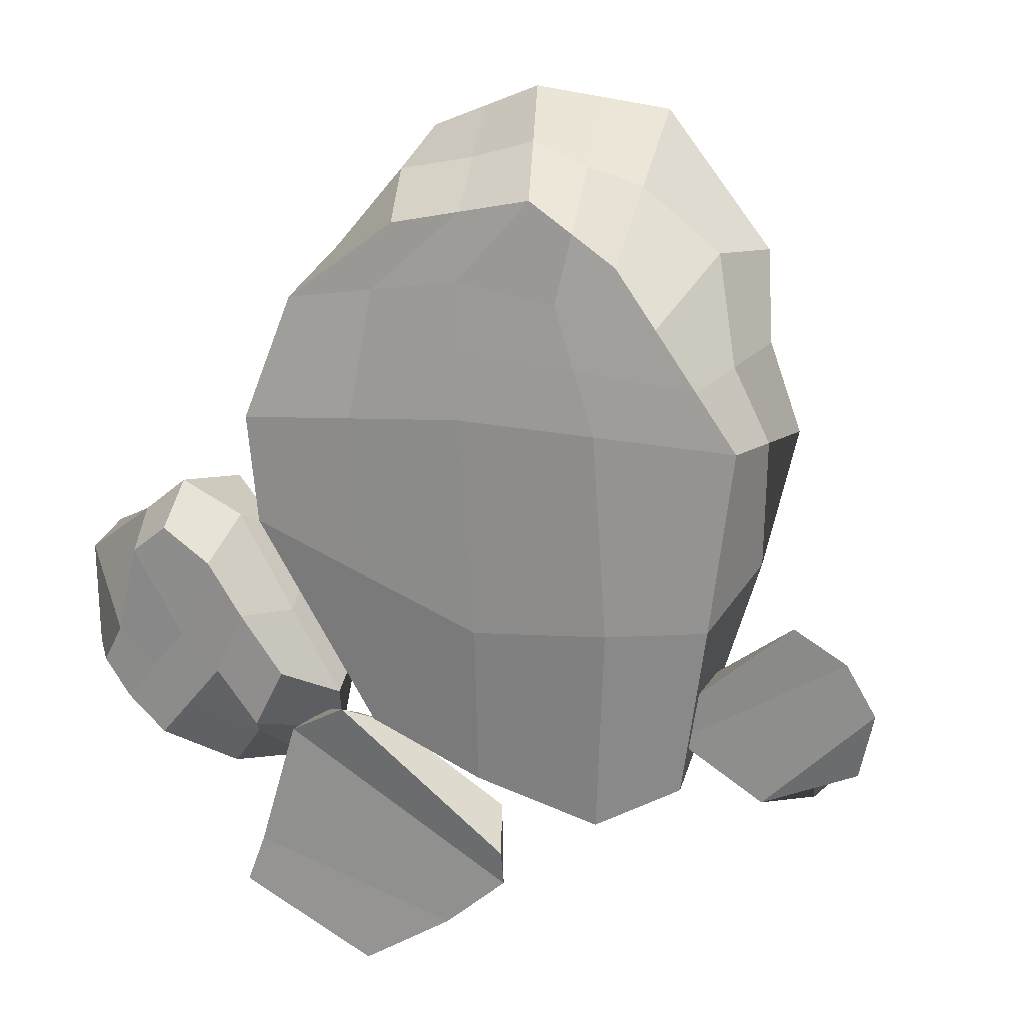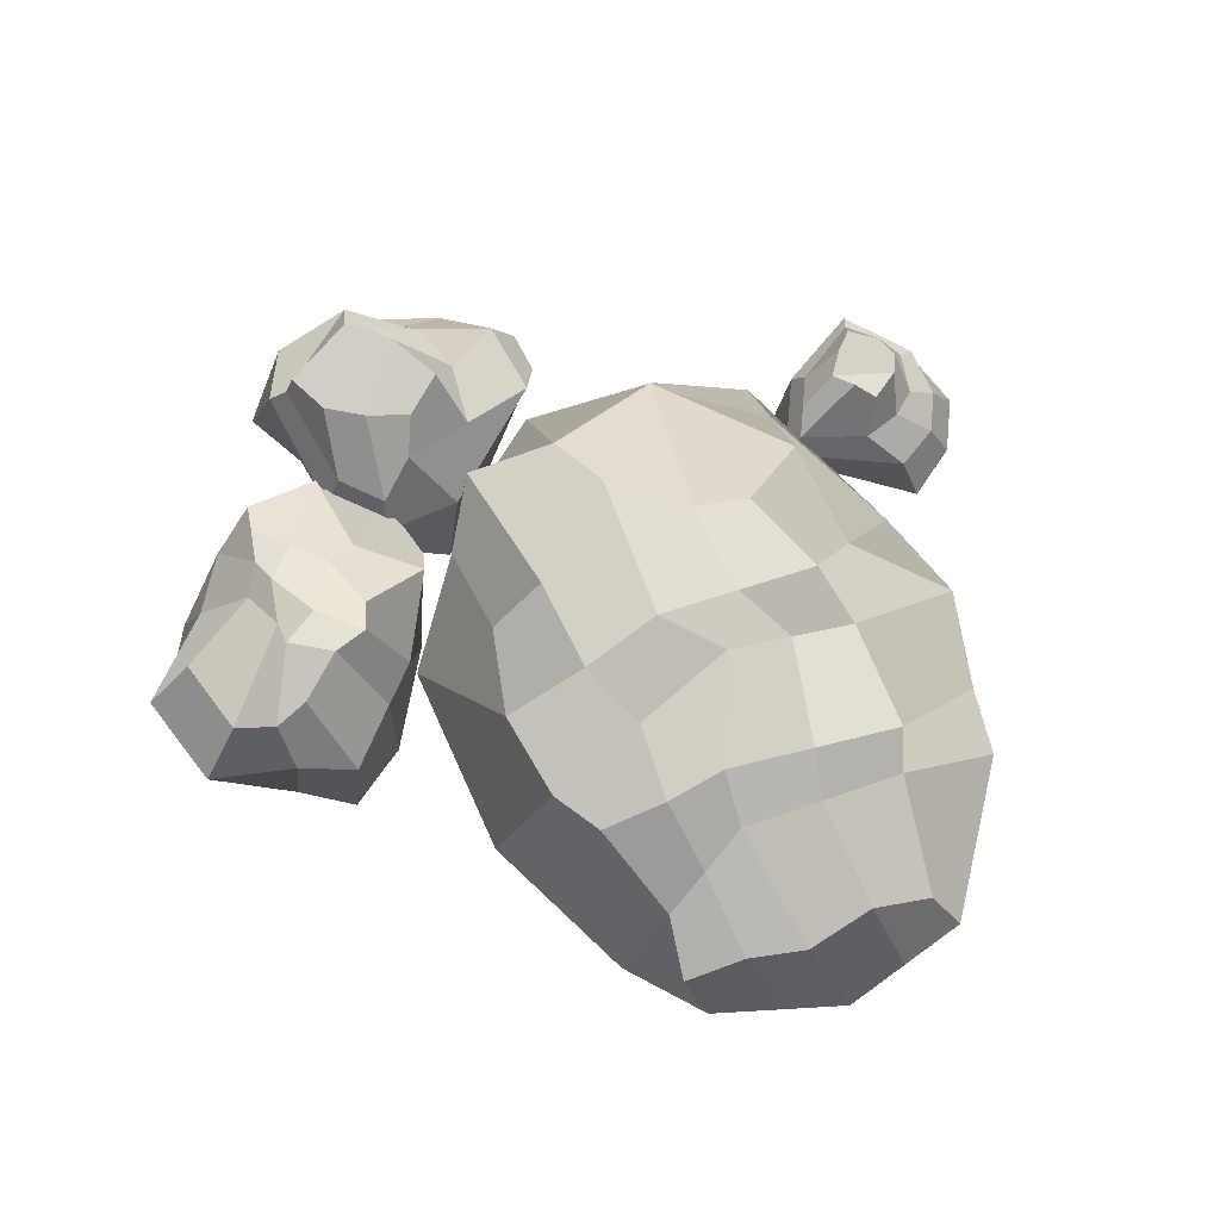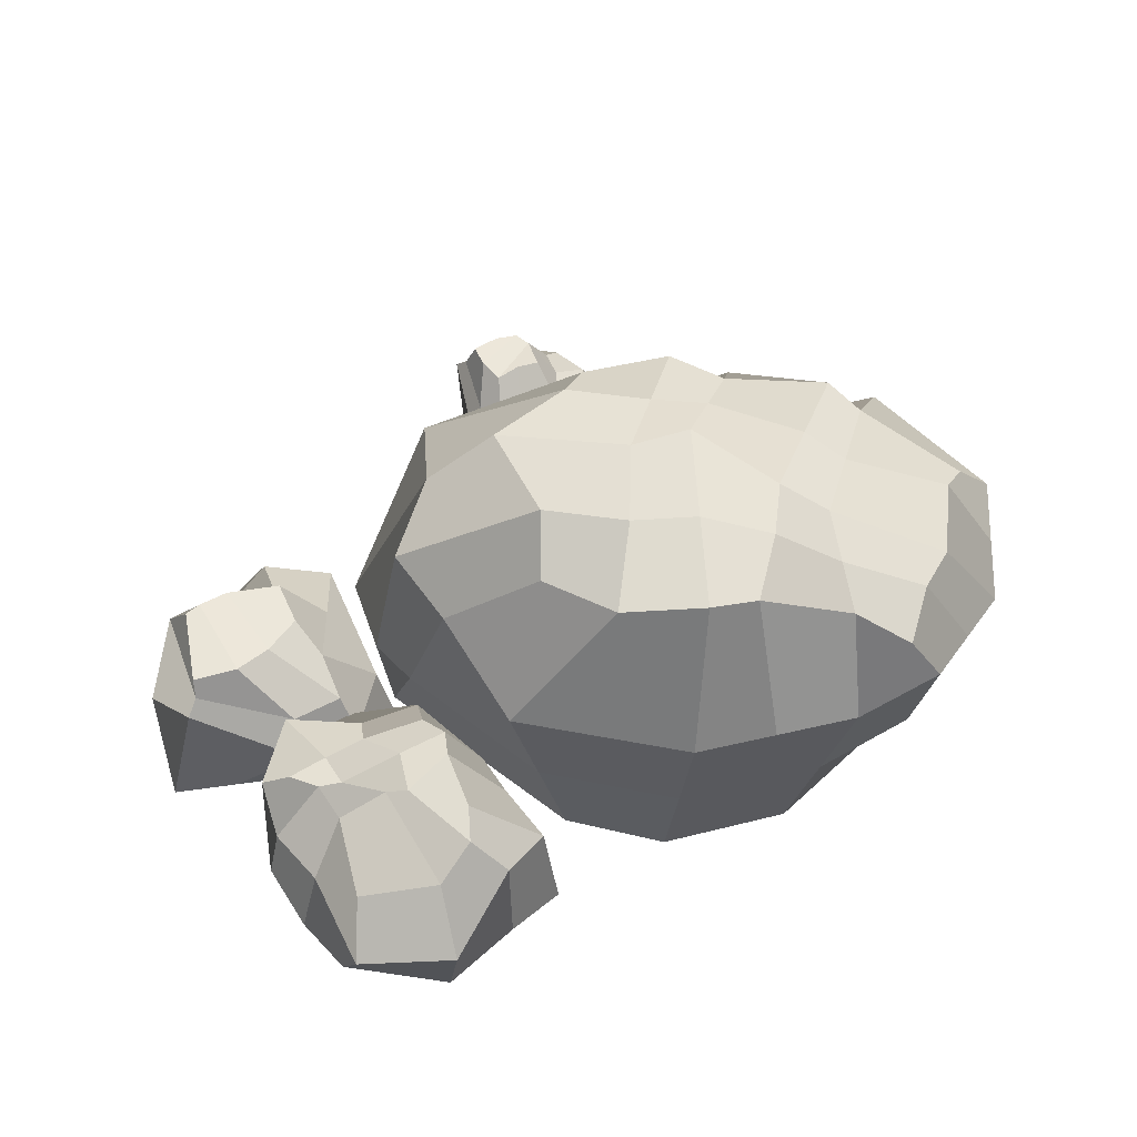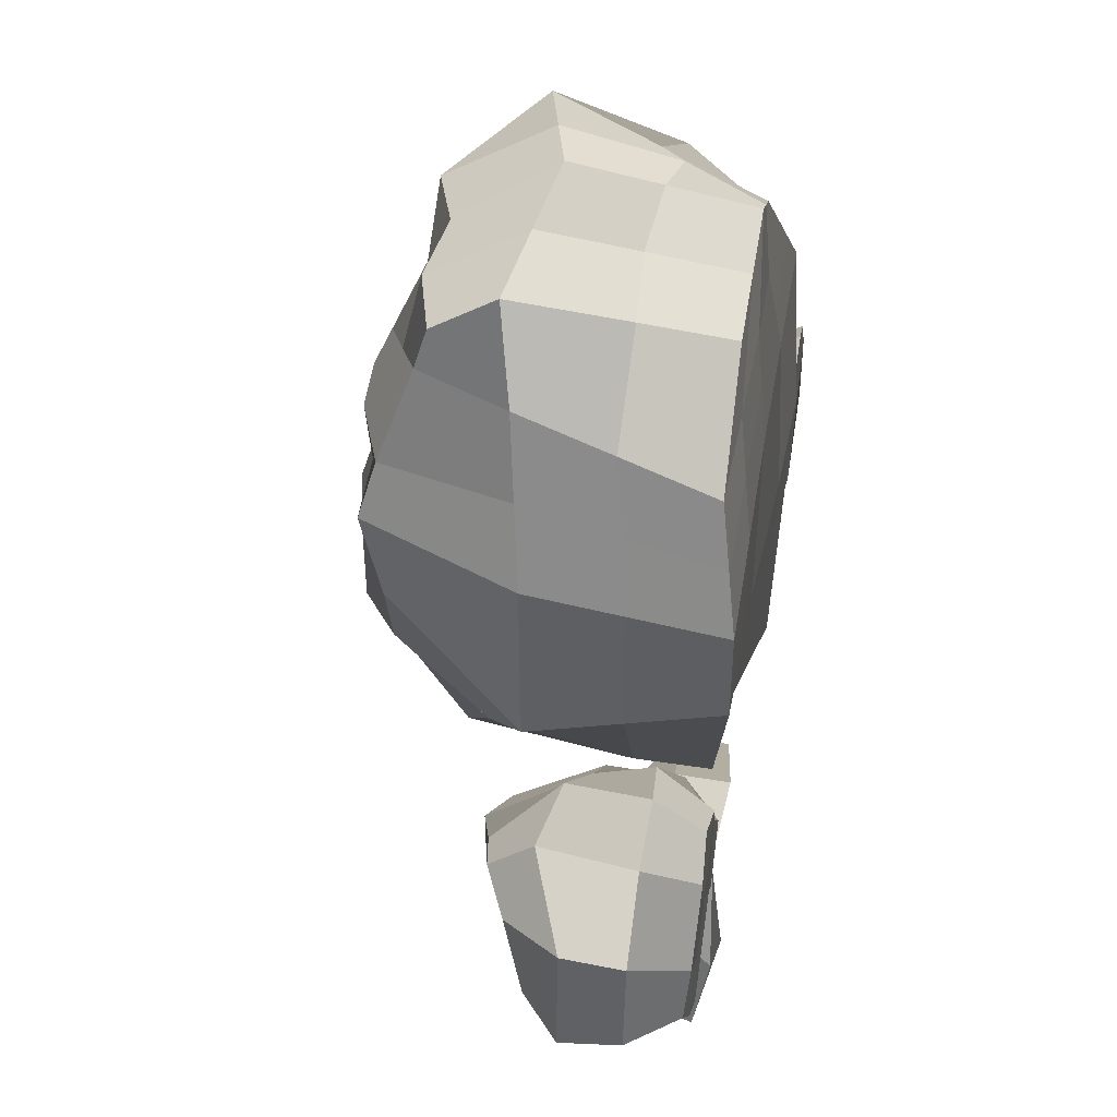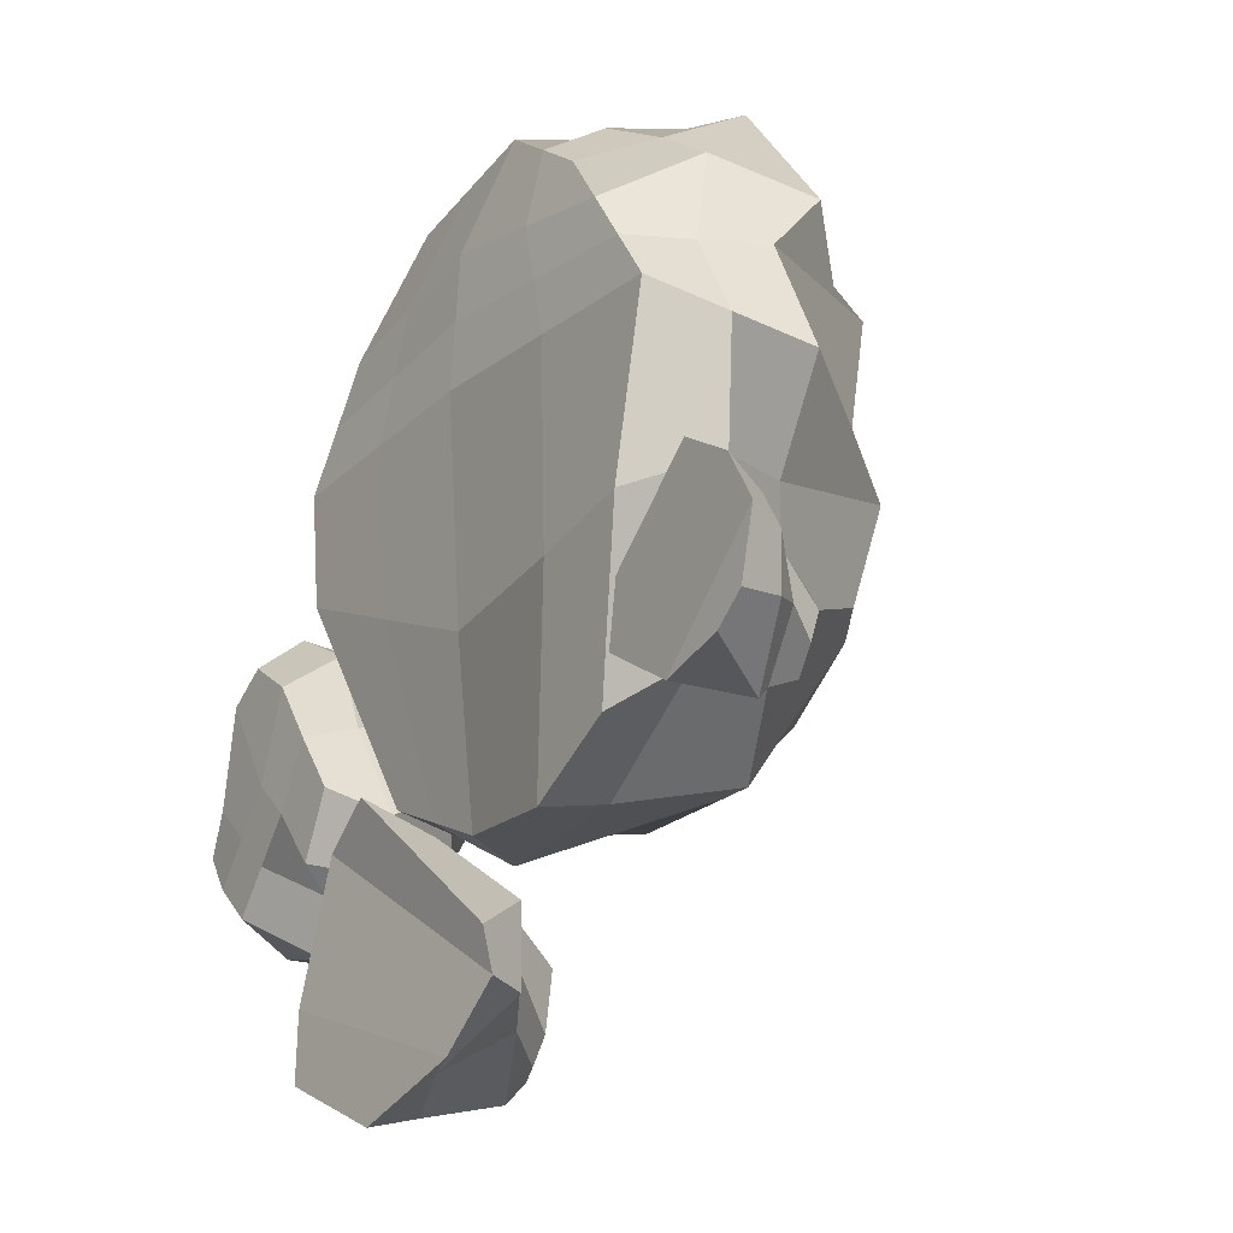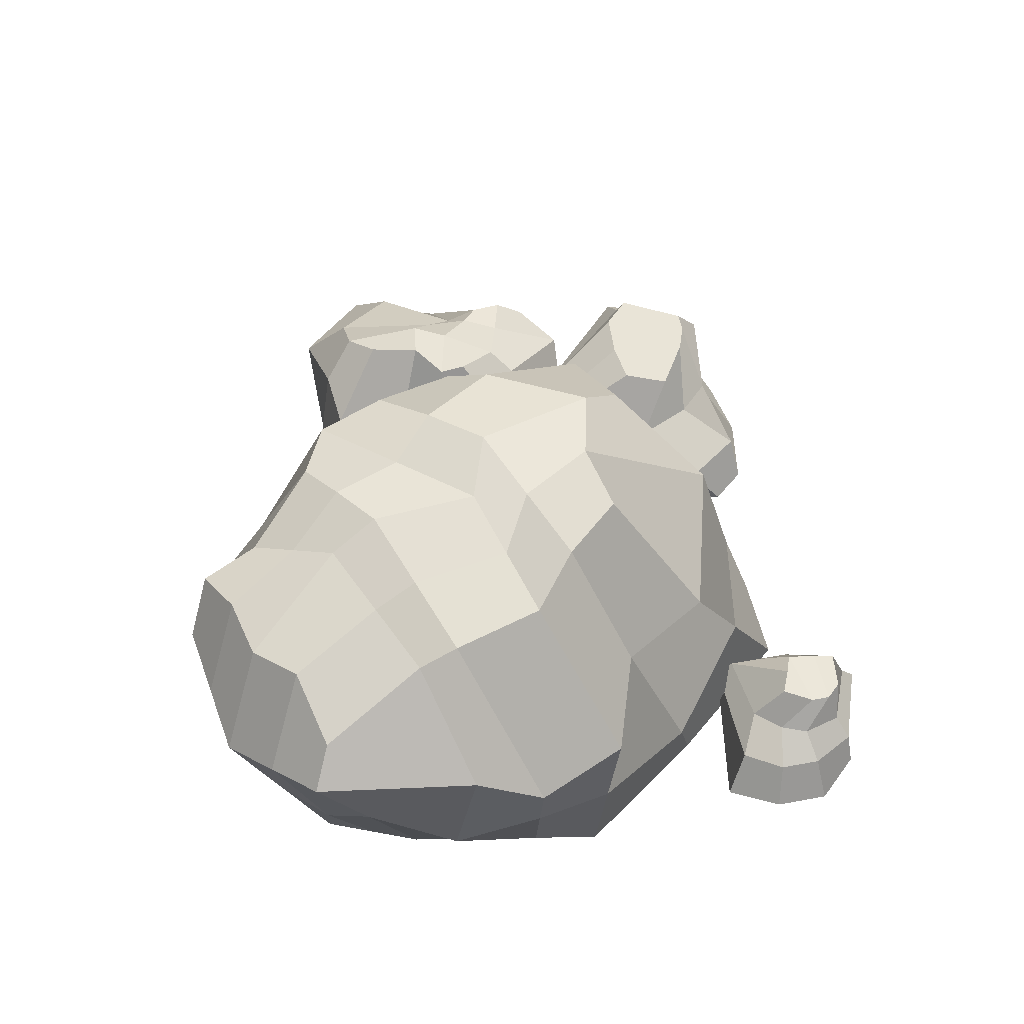
<metadata>
{"format":"obj","ext":"obj","renderer":"f3d","projection":"perspective","resolution":1024,"background":"white","views":[{"elev":20.0,"azim":24.1,"up":"+Z"},{"elev":78.0,"azim":-27.2,"up":"+Y"},{"elev":53.3,"azim":-81.4,"up":"+Y"},{"elev":44.8,"azim":-79.3,"up":"+Z"},{"elev":-18.6,"azim":56.1,"up":"+Z"},{"elev":50.5,"azim":46.3,"up":"+Y"}]}
</metadata>
<code>
o big_rock_Cube.001
v -0.8754 0.1401 1.285
v -1.239 1.782 1.413
v -1.055 0.1383 -2.007
v -1.299 2.048 -0.9241
v 0.5585 0.1778 1.144
v 0.3067 1.642 1.643
v 1.1 0.006395 -2.022
v 0.4083 2.089 -0.9155
v -1.177 1.397 1.628
v -1.286 1.49 -1.565
v 0.9746 1.178 -1.272
v 0.4136 1.415 1.848
v -1.836 -0.01438 -0.01414
v -1.442 2.178 0.1443
v 1.374 0.05367 0.1514
v 0.6314 1.933 0.01492
v 1.426 1.098 -0.007435
v -1.858 1.178 0.1443
v -0.327 0.1658 -2.295
v -0.3328 2.237 -1.381
v 0.02036 0.1531 1.497
v -0.5079 1.807 1.584
v -0.3805 1.2 1.97
v -0.4486 1.848 -1.815
v -0.1664 2.321 -0.132
v -0.3926 0.02114 0.1416
v -1.468 2.046 -0.4135
v 1.259 -0.02891 -0.9497
v -1.801 1.183 -1.054
v -1.77 -0.008541 -0.6979
v 0.5585 2.178 -0.3557
v 0.9746 1.178 -0.5637
v -0.2911 0.03873 -1.236
v -0.4415 2.428 -0.4809
v -1.705 0.04967 0.372
v -1.573 0.1137 0.7582
v 0.5634 2.086 0.7035
v 0.4514 1.976 0.9368
v 1.275 0.939 0.5818
v 1.094 1.391 1.038
v -1.142 1.891 1.039
v -1.283 2.098 0.4402
v 0.8303 0.1364 0.8133
v 1.102 0.09504 0.4823
v -1.506 1.283 1.146
v -1.682 1.23 0.6451
v -0.5012 2.291 0.4746
v -0.5609 2.154 0.805
v -0.4089 0.05614 0.5593
v -0.4252 0.09115 0.977
v 0.05848 2.303 -0.9809
v 0.2894 0.1654 1.321
v 0.3106 1.439 -1.991
v 0.2325 2.127 -0.05852
v 0.5539 -0.006109 -2.366
v -0.08042 1.958 1.548
v 0.01656 1.308 1.909
v 0.4906 0.0374 0.1465
v 0.05848 2.303 -0.4183
v 0.6004 -0.007756 -1.095
v 0.0311 2.189 0.5891
v -0.05475 2.065 0.8709
v 0.3466 0.07559 0.5208
v 0.2025 0.1138 0.8952
v -0.6912 0.152 -2.151
v -0.8616 1.893 1.467
v -0.7786 1.299 1.799
v -1.114 0.003378 0.06374
v -0.9415 2.303 -0.9809
v -0.4275 0.1466 1.391
v -0.987 1.687 -1.93
v -0.8039 2.249 0.006181
v -1.031 0.0151 -0.9669
v -0.9415 2.303 -0.4183
v -1.057 0.05291 0.4657
v -0.9992 0.1024 0.8676
v -0.8787 2.26 0.4863
v -0.8517 2.023 0.9218
v -1.196 0.6146 -1.849
v 1.038 0.5921 -1.647
v 0.4861 0.7965 1.496
v -1.072 0.6843 1.492
v -1.847 0.5817 0.06509
v 1.4 0.5758 0.07196
v -0.385 0.4548 -2.404
v -0.1801 0.6765 1.733
v 1.394 0.5491 -0.6931
v -1.785 0.5873 -0.8758
v -1.54 0.6982 0.952
v -1.693 0.64 0.5086
v 1.188 0.517 0.5321
v 1.01 0.7134 1.157
v 0.1984 0.6222 1.626
v 0.4066 0.5171 -2.241
v -0.8117 0.3751 -2.172
v -0.6031 0.7226 1.595
f 29 27 4 10
f 53 51 8 11
f 40 38 6 12
f 67 66 2 9
f 64 43 5 52
f 78 41 2 66
f 96 67 9 82
f 92 40 12 81
f 94 53 11 80
f 88 29 10 79
f 90 46 18 83
f 87 32 17 84
f 74 27 14 72
f 60 28 15 58
f 32 31 16 17
f 46 42 14 18
f 73 33 26 68
f 59 34 25 54
f 95 71 24 85
f 93 57 23 86
f 62 48 22 56
f 76 50 21 70
f 57 56 22 23
f 71 69 20 24
f 51 20 34 59
f 65 19 33 73
f 11 8 31 32
f 55 7 28 60
f 69 4 27 74
f 80 11 32 87
f 83 18 29 88
f 18 14 27 29
f 68 26 49 75
f 75 49 50 76
f 54 25 47 61
f 61 47 48 62
f 9 2 41 45
f 45 41 42 46
f 82 9 45 89
f 89 45 46 90
f 84 17 39 91
f 91 39 40 92
f 72 14 42 77
f 77 42 41 78
f 58 15 44 63
f 63 44 43 64
f 17 16 37 39
f 39 37 38 40
f 49 63 64 50
f 26 58 63 49
f 37 61 62 38
f 16 54 61 37
f 19 55 60 33
f 8 51 59 31
f 12 6 56 57
f 38 62 56 6
f 81 12 57 93
f 31 59 54 16
f 33 60 58 26
f 85 24 53 94
f 50 64 52 21
f 24 20 51 53
f 47 77 78 48
f 25 72 77 47
f 35 75 76 36
f 13 68 75 35
f 20 69 74 34
f 3 65 73 30
f 10 4 69 71
f 36 76 70 1
f 79 10 71 95
f 30 73 68 13
f 34 74 72 25
f 86 23 67 96
f 48 78 66 22
f 23 22 66 67
f 21 86 96 70
f 3 79 95 65
f 19 85 94 55
f 5 81 93 52
f 44 91 92 43
f 15 84 91 44
f 36 89 90 35
f 1 82 89 36
f 13 83 88 30
f 7 80 87 28
f 52 93 86 21
f 65 95 85 19
f 28 87 84 15
f 35 90 83 13
f 30 88 79 3
f 55 94 80 7
f 43 92 81 5
f 70 96 82 1
o med_small_rock_Cube.003
v -0.1535 0.13 -2.788
v -0.8202 0.9705 -2.801
v -1.22 0.005943 -1.916
v -1.084 0.9658 -2.632
v -1.069 0.01092 -3.694
v -1.199 1.051 -3.345
v -2.002 0.07861 -3.345
v -1.662 0.9748 -3.19
v -0.2805 0.4327 -2.602
v -0.7525 0.6281 -2.513
v -1.211 0.7846 -2.435
v -1.037 0.3698 -2.127
v -1.724 0.8571 -3.172
v -1.843 0.7955 -3.197
v -1.145 0.8881 -3.489
v -1.643 0.6564 -3.514
v -1.83 -0.000718 -2.964
v -1.606 0.04904 -2.146
v -1.342 0.9671 -2.758
v -1.565 1.024 -2.912
v -0.1655 0.1982 -3.035
v -0.5586 0.1724 -3.392
v -1.093 1.024 -3.281
v -0.9696 1.024 -3.124
v -0.8728 0.2952 -3.42
v -0.309 0.4565 -3.075
v -0.7416 0.7018 -3.177
v -0.6772 0.6855 -2.89
v -1.551 0.4327 -2.148
v -1.815 0.4327 -2.484
v -1.473 0.6855 -2.266
v -1.681 0.6855 -2.532
f 106 98 100 107
f 128 116 104 109
f 109 104 102 111
f 124 120 98 106
f 113 103 101 118
f 115 100 98 120
f 117 122 105 97
f 122 124 106 105
f 103 110 112 101
f 110 109 111 112
f 113 126 110 103
f 126 128 109 110
f 97 105 108 99
f 105 106 107 108
f 108 107 127 125
f 125 127 128 126
f 99 108 125 114
f 114 125 126 113
f 112 111 123 121
f 121 123 124 122
f 101 112 121 118
f 118 121 122 117
f 104 116 119 102
f 116 115 120 119
f 99 114 117 97
f 114 113 118 117
f 111 102 119 123
f 123 119 120 124
f 107 100 115 127
f 127 115 116 128
o medium_rock_Cube.002
v -3.015 0.02418 -1.884
v -3.062 0.9347 -1.806
v -2.178 0.2773 -2.578
v -2.325 1.024 -2.39
v -2.494 0.004975 -0.8627
v -2.49 1.235 -1.197
v -1.665 0.0233 -1.756
v -1.886 1.206 -1.603
v -2.571 0.006073 -2.327
v -2.831 0.006073 -2.109
v -2.53 0.9415 -2.031
v -2.389 1.059 -2.187
v -2.169 0.0004 -1.06
v -1.957 0.03134 -1.402
v -1.959 1.206 -1.444
v -2.188 1.323 -1.381
v -3.246 0.3271 -1.904
v -3.391 0.6765 -1.765
v -2.28 0.8276 -2.6
v -2.087 0.513 -2.577
v -1.444 0.6844 -1.746
v -1.388 0.2938 -1.938
v -2.395 0.8206 -0.7425
v -2.514 0.3079 -0.6311
v -1.799 0.6844 -1.24
v -1.685 0.2322 -1.382
v -2.038 0.7186 -1.048
v -2.114 0.3452 -0.8253
v -2.854 0.7126 -2.136
v -2.997 0.3452 -2.21
v -2.586 0.7036 -2.445
v -2.643 0.3452 -2.507
v -1.865 0.02483 -2.146
v -1.957 0.2072 -2.288
v -2.149 1.024 -2.195
v -1.974 1.024 -1.986
v -2.873 0.006073 -1.631
v -2.718 -0.01313 -1.046
v -2.719 1.196 -1.146
v -2.969 1.058 -1.293
v -2.345 1.072 -2.044
v -2.193 1.265 -1.688
v -2.433 1.172 -1.738
v -2.436 1.237 -1.591
v -2.135 0.006073 -1.807
v -2.353 0.006073 -2.067
v -2.395 0.006073 -1.589
v -2.613 0.006073 -1.849
v -2.82 0.326 -0.8807
v -3.247 0.317 -1.21
v -2.729 0.9218 -0.909
v -3.276 0.6899 -1.148
v -1.797 0.5456 -2.571
v -1.457 0.4597 -2.277
v -1.815 0.8848 -2.542
v -1.787 0.9133 -2.037
f 159 140 132 147
f 184 164 136 149
f 155 144 134 151
f 180 168 130 146
f 175 141 133 166
f 171 139 130 168
f 163 132 140 169
f 169 140 139 171
f 161 135 142 173
f 173 142 141 175
f 149 136 143 153
f 153 143 144 155
f 146 130 139 157
f 157 139 140 159
f 138 158 160 137
f 158 157 159 160
f 129 145 158 138
f 145 146 157 158
f 142 154 156 141
f 154 153 155 156
f 135 150 154 142
f 150 149 153 154
f 165 178 145 129
f 178 180 146 145
f 141 156 152 133
f 156 155 151 152
f 161 182 150 135
f 182 184 149 150
f 137 160 148 131
f 160 159 147 148
f 148 147 183 181
f 181 183 184 182
f 131 148 181 162
f 162 181 182 161
f 152 151 179 177
f 177 179 180 178
f 133 152 177 166
f 166 177 178 165
f 137 174 176 138
f 174 173 175 176
f 131 162 174 137
f 162 161 173 174
f 143 170 172 144
f 170 169 171 172
f 136 164 170 143
f 164 163 169 170
f 144 172 167 134
f 172 171 168 167
f 138 176 165 129
f 176 175 166 165
f 151 134 167 179
f 179 167 168 180
f 147 132 163 183
f 183 163 164 184
o small_rock_Cube.004
v 1.775 0.0152 -0.8496
v 1.704 0.6526 -1.437
v 1.139 0.0152 -1.426
v 1.614 0.682 -1.57
v 2.202 0.01827 -1.711
v 1.921 0.6206 -1.788
v 1.908 0.09484 -1.826
v 1.748 0.6754 -1.914
v 1.734 0.2783 -1.025
v 1.583 0.3989 -1.28
v 1.179 0.4342 -1.47
v 1.065 0.2783 -1.444
v 1.799 0.4602 -2.001
v 1.84 0.3745 -2.081
v 2.038 0.4342 -1.668
v 2.153 0.2783 -1.695
v 1.619 0.01109 -2
v 1.074 0.0152 -1.699
v 1.518 0.6461 -1.698
v 1.644 0.6429 -1.835
v 2.1 0.02688 -1.026
v 2.284 0.02688 -1.321
v 1.958 0.6429 -1.639
v 1.892 0.6429 -1.534
v 2.142 0.293 -1.364
v 2.002 0.293 -1.141
v 1.971 0.4443 -1.413
v 1.818 0.4342 -1.316
v 1.204 0.2783 -1.667
v 1.344 0.2783 -1.89
v 1.289 0.4342 -1.646
v 1.4 0.4342 -1.823
f 194 186 188 195
f 216 204 192 197
f 197 192 190 199
f 212 208 186 194
f 201 191 189 206
f 203 188 186 208
f 205 210 193 185
f 210 212 194 193
f 191 198 200 189
f 198 197 199 200
f 201 214 198 191
f 214 216 197 198
f 185 193 196 187
f 193 194 195 196
f 196 195 215 213
f 213 215 216 214
f 187 196 213 202
f 202 213 214 201
f 200 199 211 209
f 209 211 212 210
f 189 200 209 206
f 206 209 210 205
f 192 204 207 190
f 204 203 208 207
f 187 202 205 185
f 202 201 206 205
f 199 190 207 211
f 211 207 208 212
f 195 188 203 215
f 215 203 204 216

</code>
